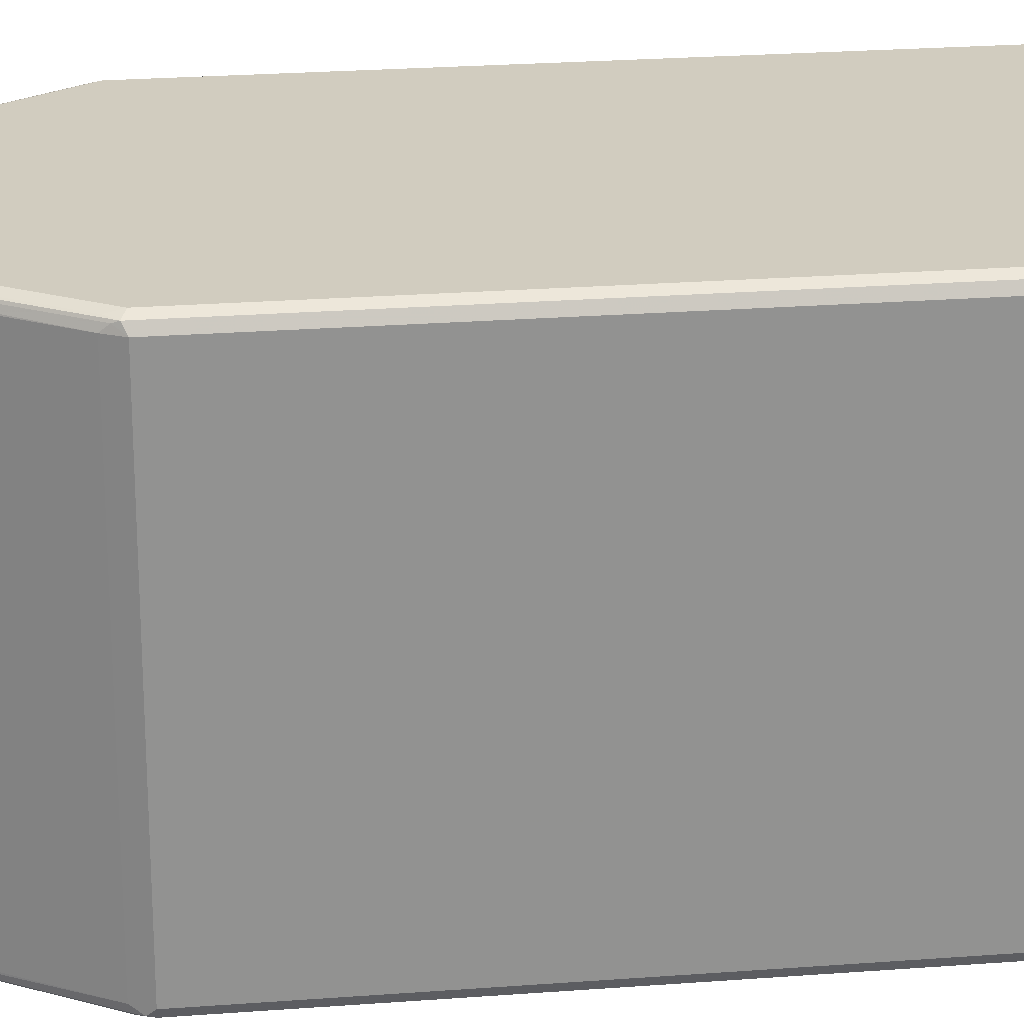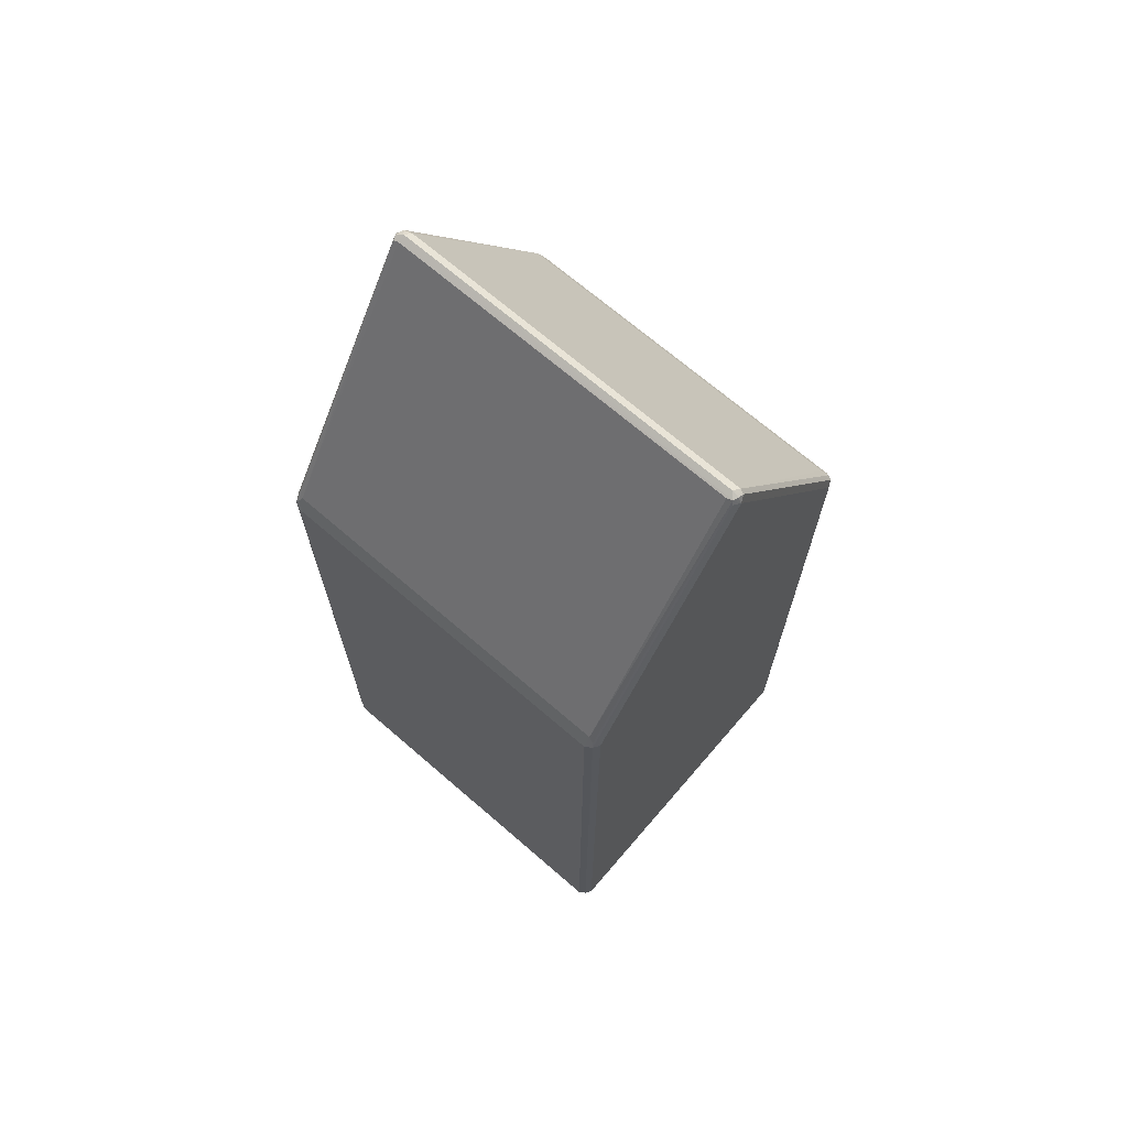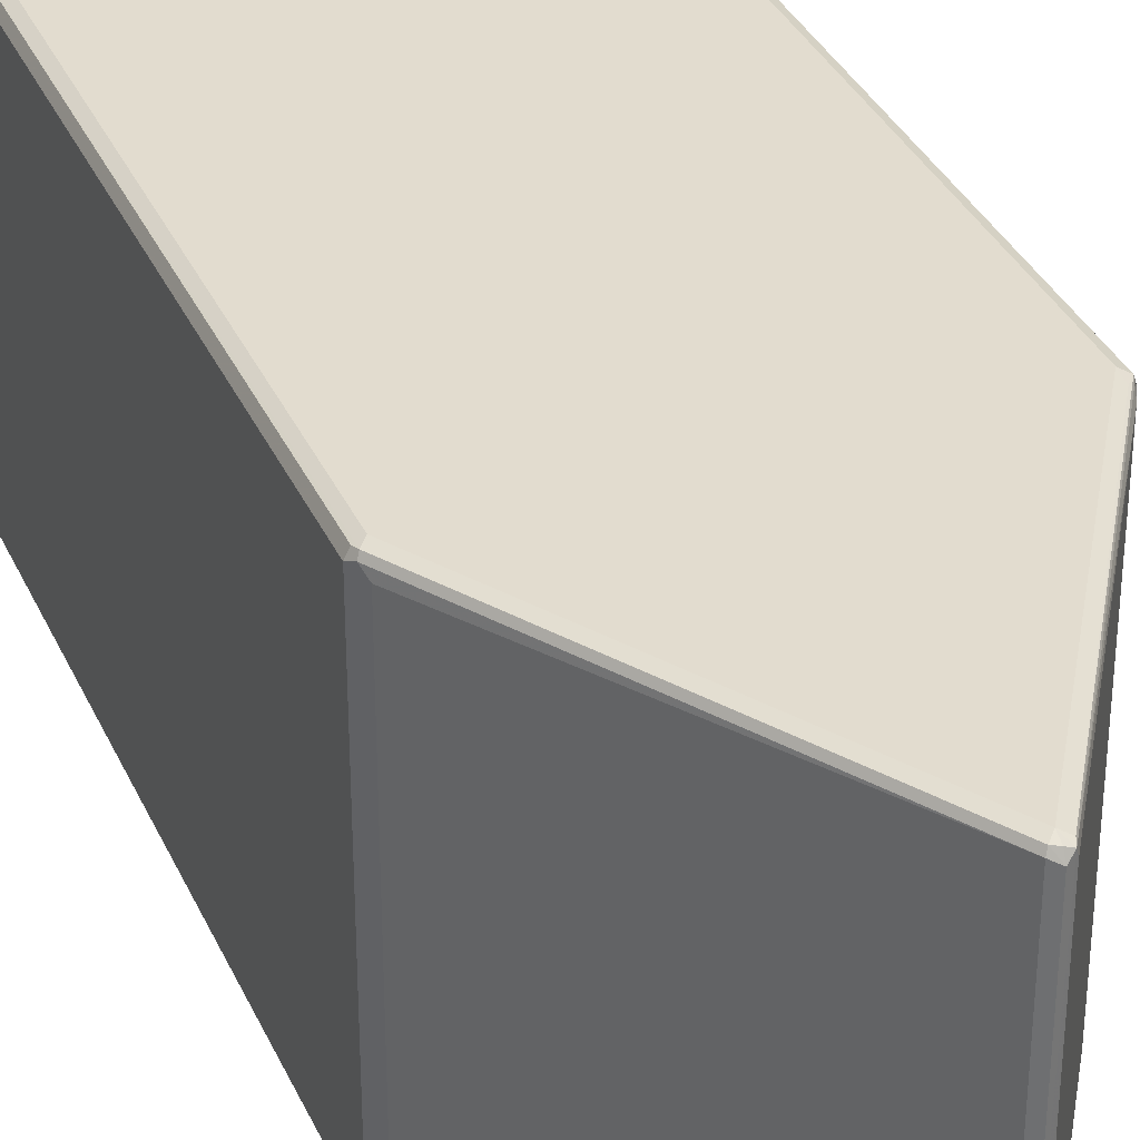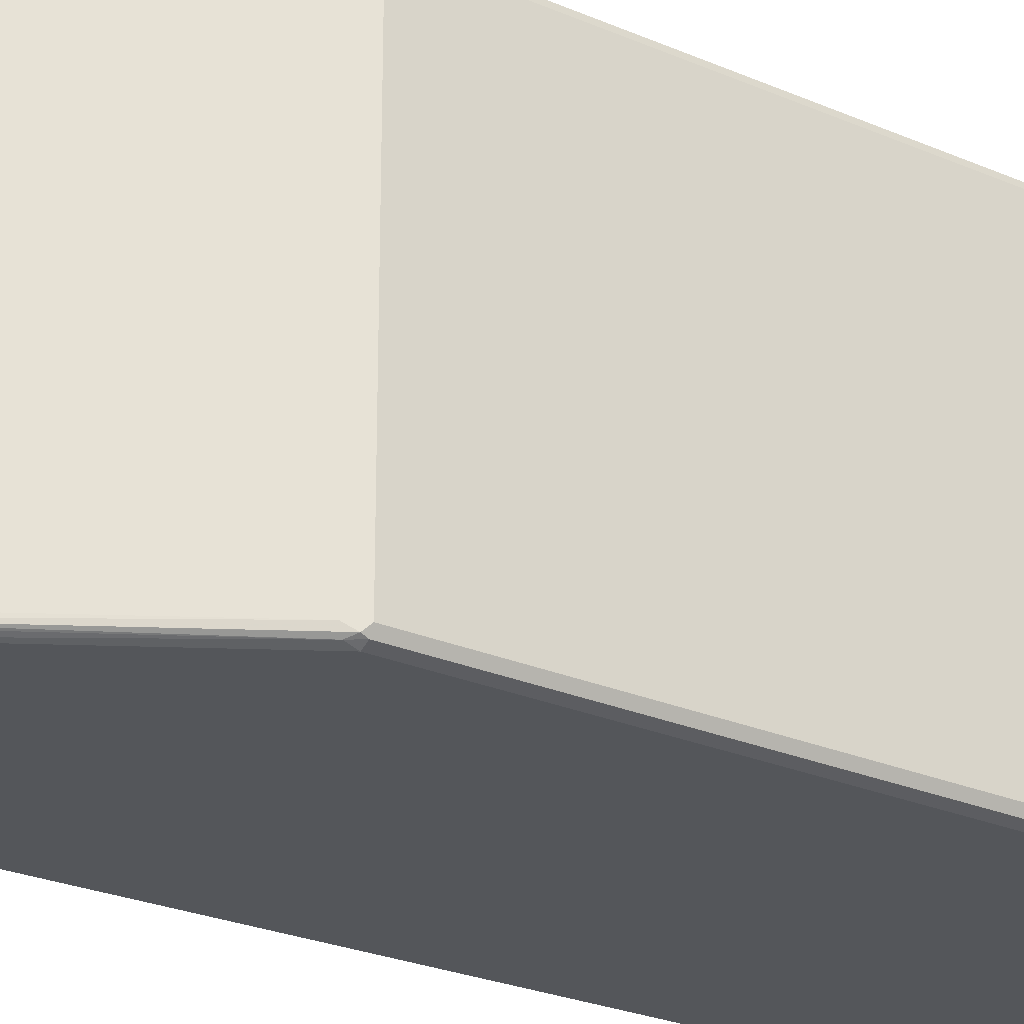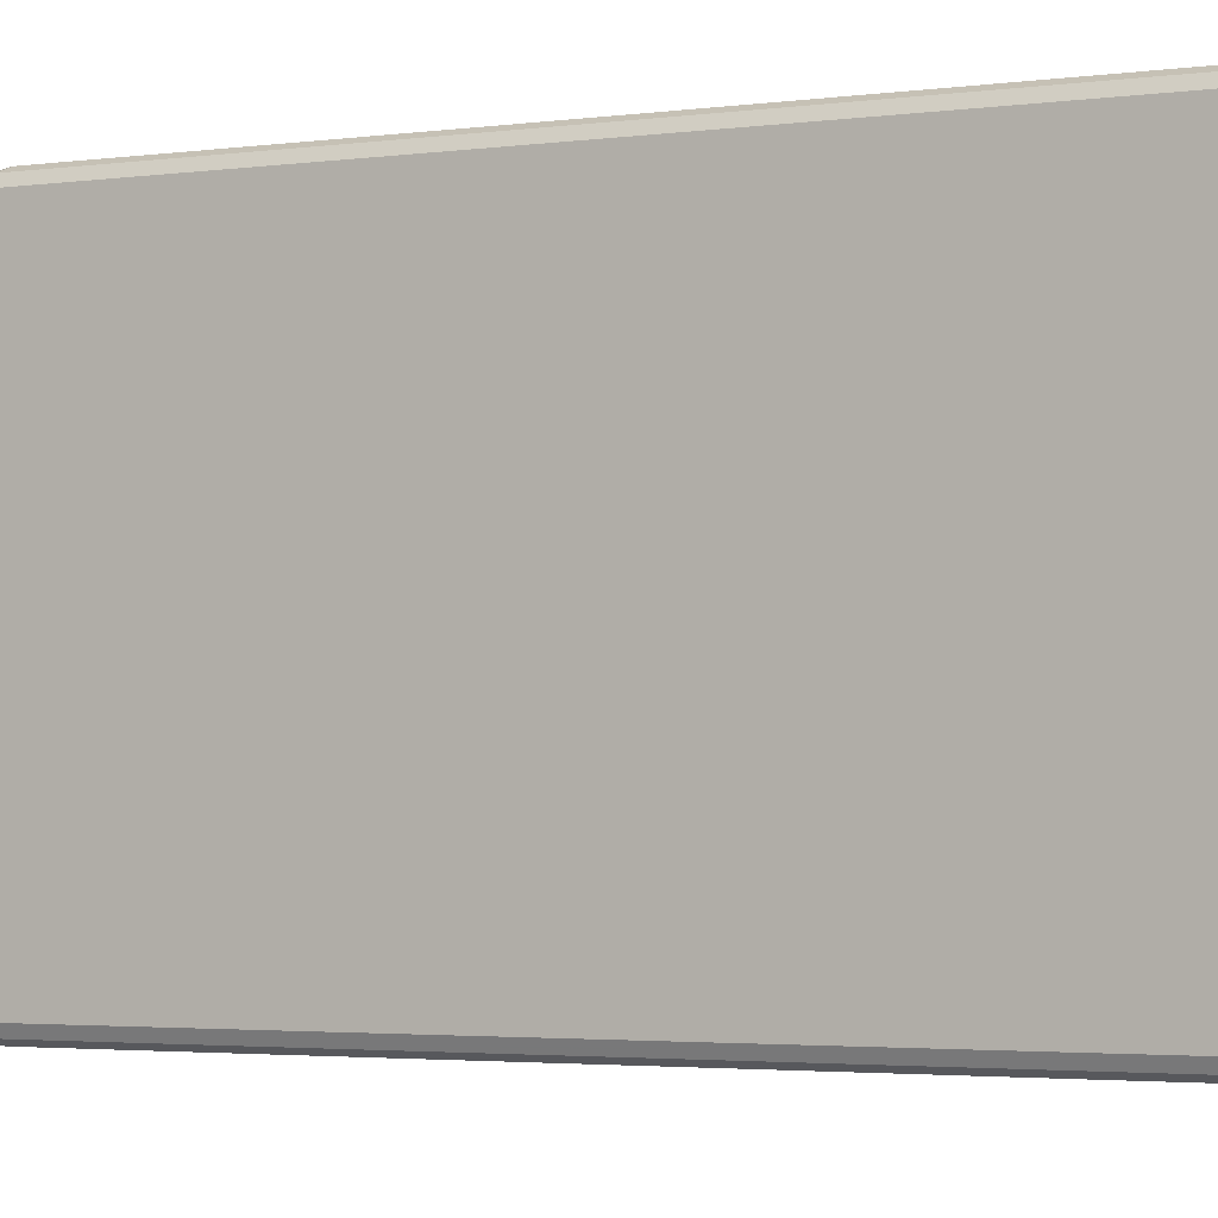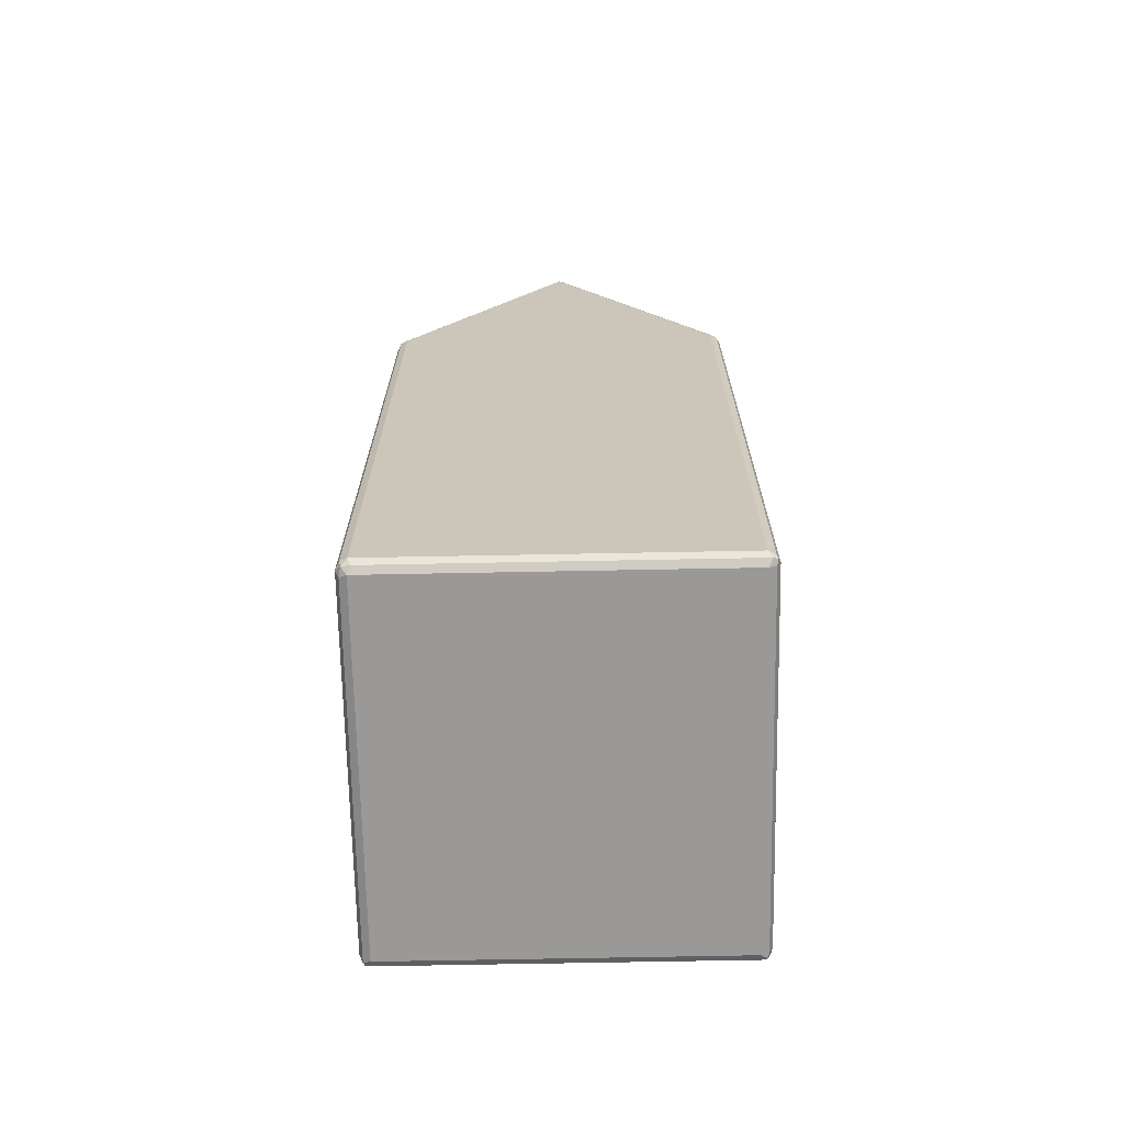
<metadata>
{"format":"obj","ext":"obj","renderer":"f3d","projection":"perspective","resolution":1024,"background":"white","views":[{"elev":24.2,"azim":-97.2,"up":"+Z"},{"elev":69.6,"azim":-49.2,"up":"+Y"},{"elev":34.7,"azim":158.0,"up":"+Z"},{"elev":-25.5,"azim":-124.9,"up":"+Z"},{"elev":-2.4,"azim":-59.7,"up":"+Z"},{"elev":-68.9,"azim":1.1,"up":"+Y"}]}
</metadata>
<code>
v -0.3014 -0.8477 0.3391
v -0.314 -0.8414 0.3328
v -0.3108 -0.8572 0.3297
v -0.2952 -0.8602 0.3328
v 0.3014 -0.8477 0.3391
v -0.3014 0.3578 0.3391
v -0.3203 -0.8477 0.3203
v -0.314 0.3641 0.3328
v -0.314 -0.8602 0.314
v -0.3014 -0.8667 0.3203
v 0.3077 -0.8602 0.3328
v 0.3155 -0.8572 0.3297
v 0.314 -0.8477 0.3328
v 0.3108 0.3673 0.3344
v 0.3014 0.3578 0.3391
v 0 0.8477 0.3391
v -0.3014 0.379 0.3344
v -0.3203 -0.8477 -0.3203
v -0.3203 0.3578 0.3203
v -0.01254 0.854 0.3328
v -0.3108 0.3721 0.3297
v -0.314 -0.8602 -0.3265
v 0.3014 -0.8667 0.3203
v -0.3014 -0.8667 -0.3203
v 0.3203 -0.8477 0.3203
v 0.314 -0.8602 0.3203
v 0.314 -0.8602 -0.3203
v 0.3203 -0.8477 -0.3203
v 0.314 0.3578 0.3328
v 0.3203 0.3578 0.3203
v 0.314 0.3704 0.3265
v 0.009406 0.8572 0.3344
v 0 0.8602 0.3328
v -0.009406 0.8619 0.3297
v -0.314 -0.8477 -0.3328
v -0.3108 -0.8572 -0.3344
v -0.3203 0.3578 -0.3203
v -0.3077 0.3829 0.3203
v -0.3155 0.3673 -0.3297
v 0.3014 -0.8667 -0.3203
v 0.3108 -0.8619 -0.3297
v -0.3014 -0.8602 -0.3328
v 0.314 -0.854 -0.3328
v 0.3203 0.3578 -0.3203
v 0.3077 0.3829 0.314
v 0.01254 0.8602 0.3265
v 0 0.8667 0.3203
v 0 0.8667 -0.3203
v -0.01254 0.8602 -0.3203
v -0.01254 0.8602 0.3203
v -0.314 0.3578 -0.3328
v -0.3014 -0.8477 -0.3391
v 0.3014 -0.8477 -0.3391
v 0.3014 -0.8602 -0.3328
v -0.3014 0.3578 -0.3391
v -0.3077 0.3829 -0.3203
v -0.3038 0.3767 -0.3344
v -0.01411 0.8572 -0.3297
v 0.314 0.3516 -0.3328
v 0.3108 0.3673 -0.3297
v 0.3077 0.3829 -0.3265
v 0.01254 0.8602 -0.314
v 0.009406 0.8572 -0.3297
v -0.00627 0.8602 -0.3328
v 0.3014 0.3578 -0.3391
v 0 0.8477 -0.3391
v 0.2983 0.3736 -0.336
v 0.01881 0.8477 -0.3203
f 1 2 3
f 1 3 4
f 1 4 11
f 1 11 5
f 1 5 15
f 1 15 16
f 1 16 6
f 1 6 8
f 1 8 2
f 2 7 3
f 2 8 19
f 2 19 7
f 3 7 9
f 3 9 10
f 3 10 4
f 4 10 23
f 4 23 11
f 5 11 12
f 5 12 13
f 5 13 14
f 5 14 15
f 6 16 17
f 6 17 8
f 7 18 22
f 7 22 9
f 7 19 37
f 7 37 18
f 8 17 20
f 8 20 34
f 8 34 21
f 8 21 19
f 9 22 24
f 9 24 10
f 10 24 40
f 10 40 23
f 11 23 12
f 12 25 13
f 12 23 26
f 12 26 27
f 12 27 28
f 12 28 25
f 13 25 30
f 13 30 29
f 13 29 14
f 14 29 30
f 14 30 31
f 14 31 46
f 14 46 32
f 14 32 16
f 14 16 15
f 16 32 33
f 16 33 34
f 16 34 20
f 16 20 17
f 18 35 36
f 18 36 22
f 18 37 51
f 18 51 35
f 19 21 38
f 19 38 39
f 19 39 37
f 21 34 38
f 22 36 24
f 23 40 41
f 23 41 26
f 24 36 42
f 24 42 41
f 24 41 40
f 25 28 44
f 25 44 30
f 26 41 27
f 27 41 28
f 28 41 43
f 28 43 59
f 28 59 44
f 30 44 61
f 30 61 45
f 30 45 31
f 31 45 46
f 32 46 47
f 32 47 33
f 33 47 34
f 34 47 48
f 34 48 49
f 34 49 50
f 34 50 38
f 35 51 36
f 36 52 53
f 36 53 54
f 36 54 42
f 36 51 55
f 36 55 52
f 37 39 51
f 38 56 39
f 38 50 49
f 38 49 56
f 39 57 51
f 39 56 58
f 39 58 57
f 41 42 54
f 41 54 53
f 41 53 43
f 43 53 65
f 43 65 59
f 44 59 60
f 44 60 61
f 45 61 62
f 45 62 46
f 46 62 48
f 46 48 47
f 48 62 63
f 48 63 64
f 48 64 58
f 48 58 49
f 49 58 56
f 51 57 55
f 52 55 66
f 52 66 65
f 52 65 53
f 55 57 66
f 57 58 64
f 57 64 66
f 59 65 60
f 60 65 67
f 60 67 61
f 61 67 63
f 61 63 68
f 61 68 62
f 62 68 63
f 63 66 64
f 63 67 66
f 65 66 67

</code>
